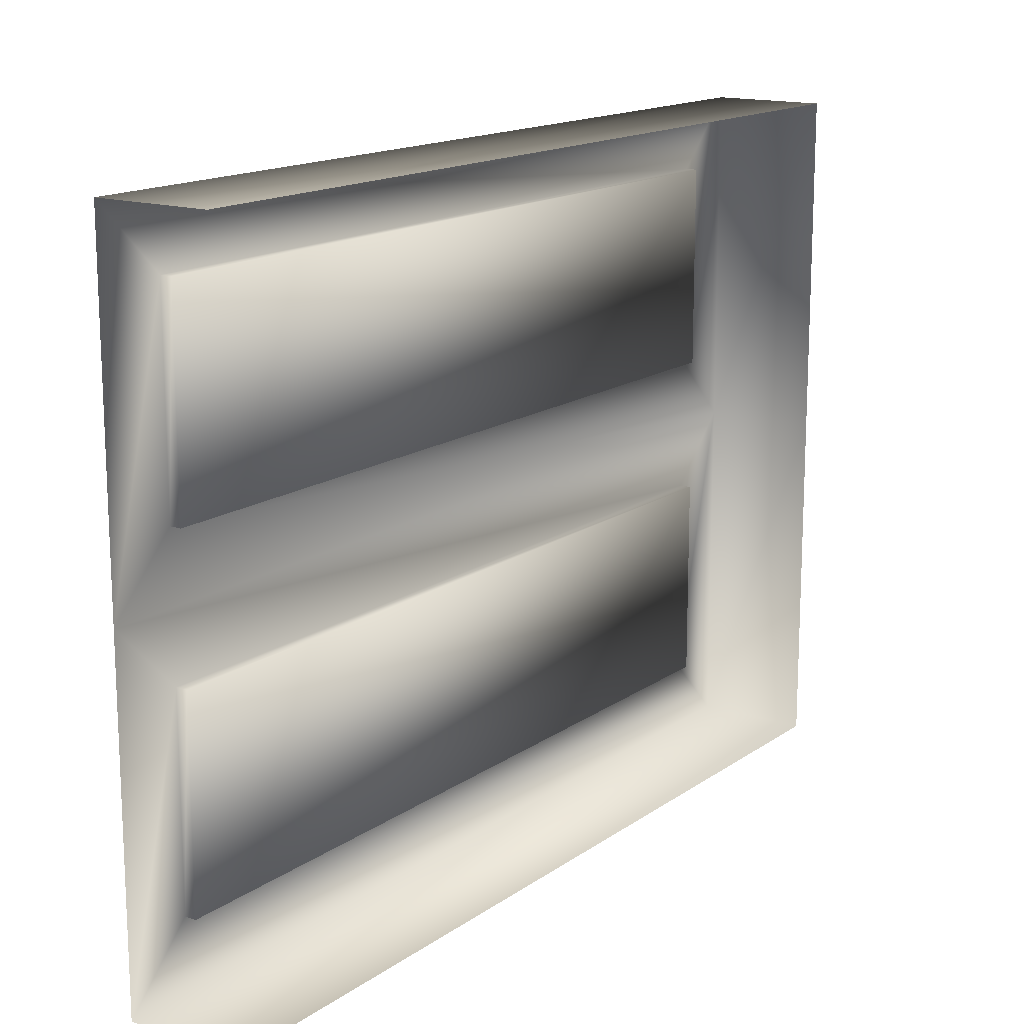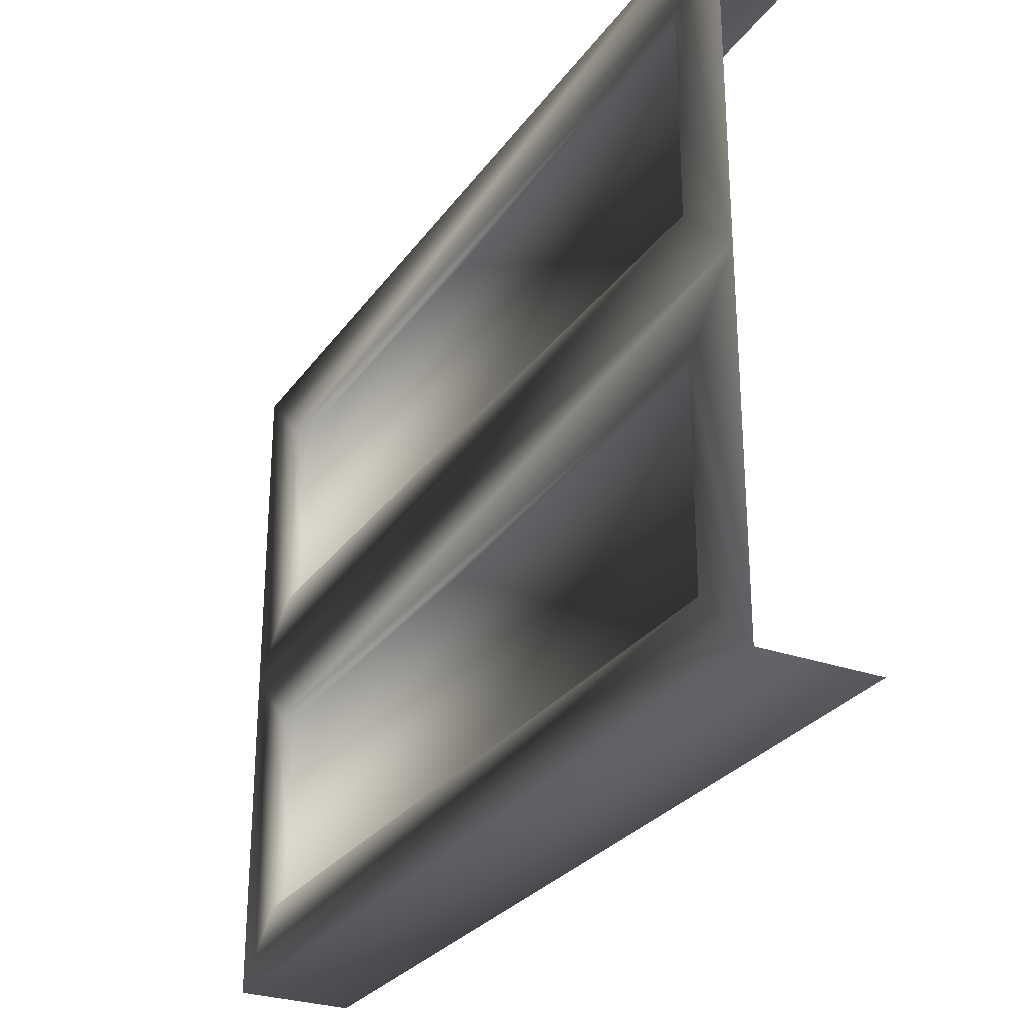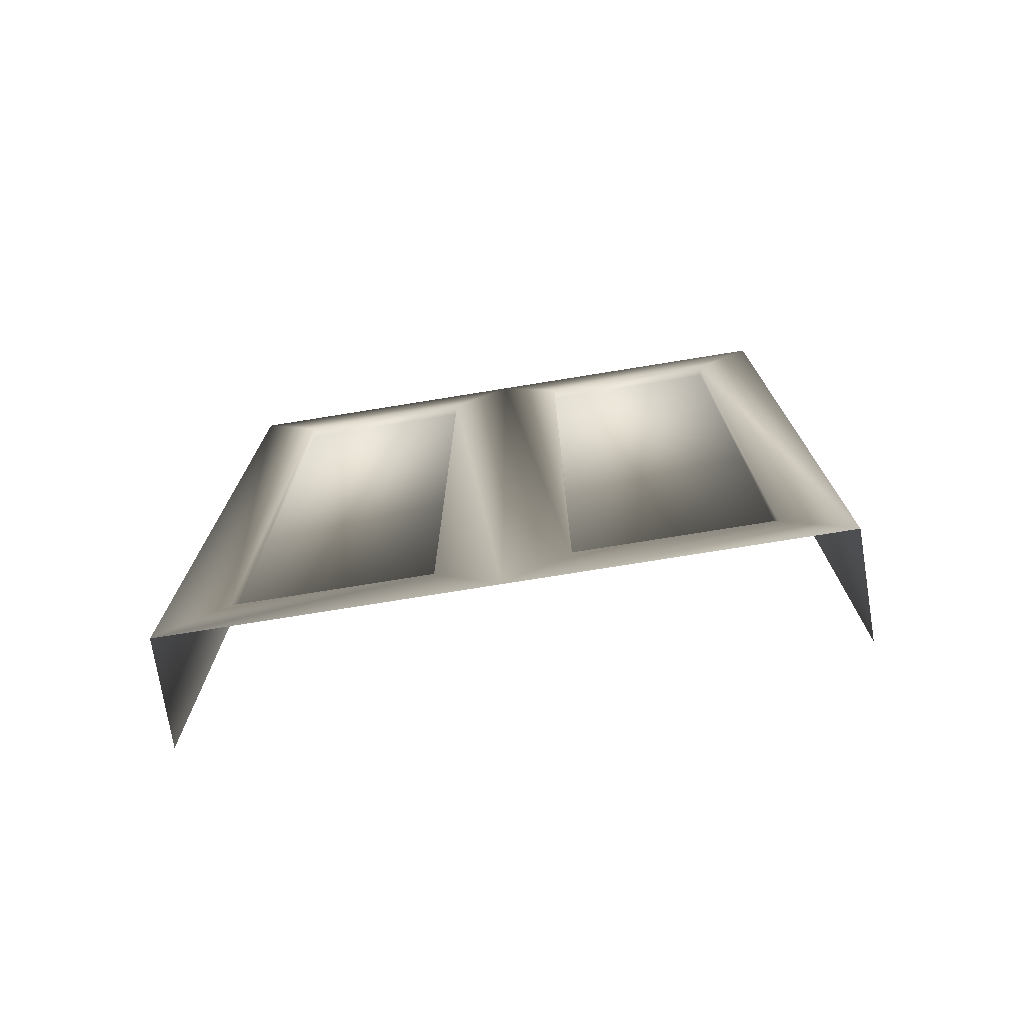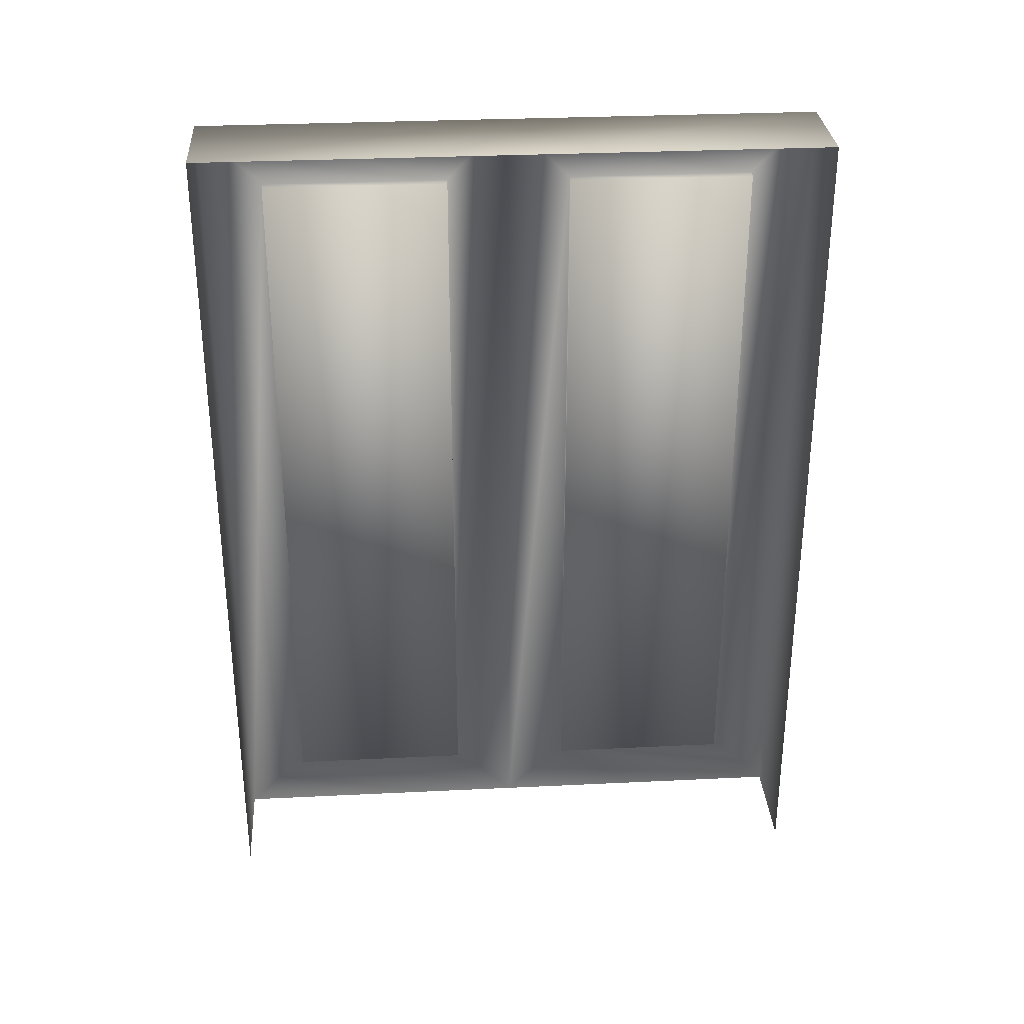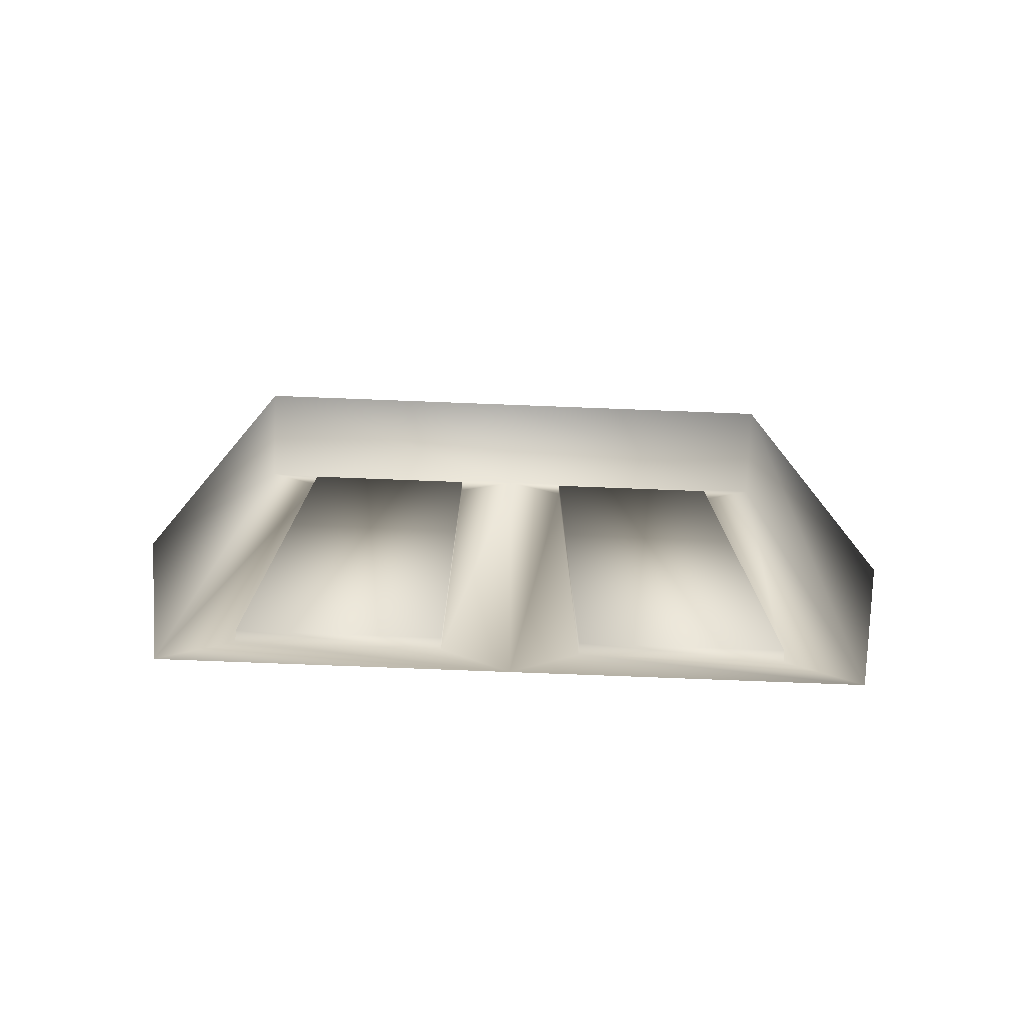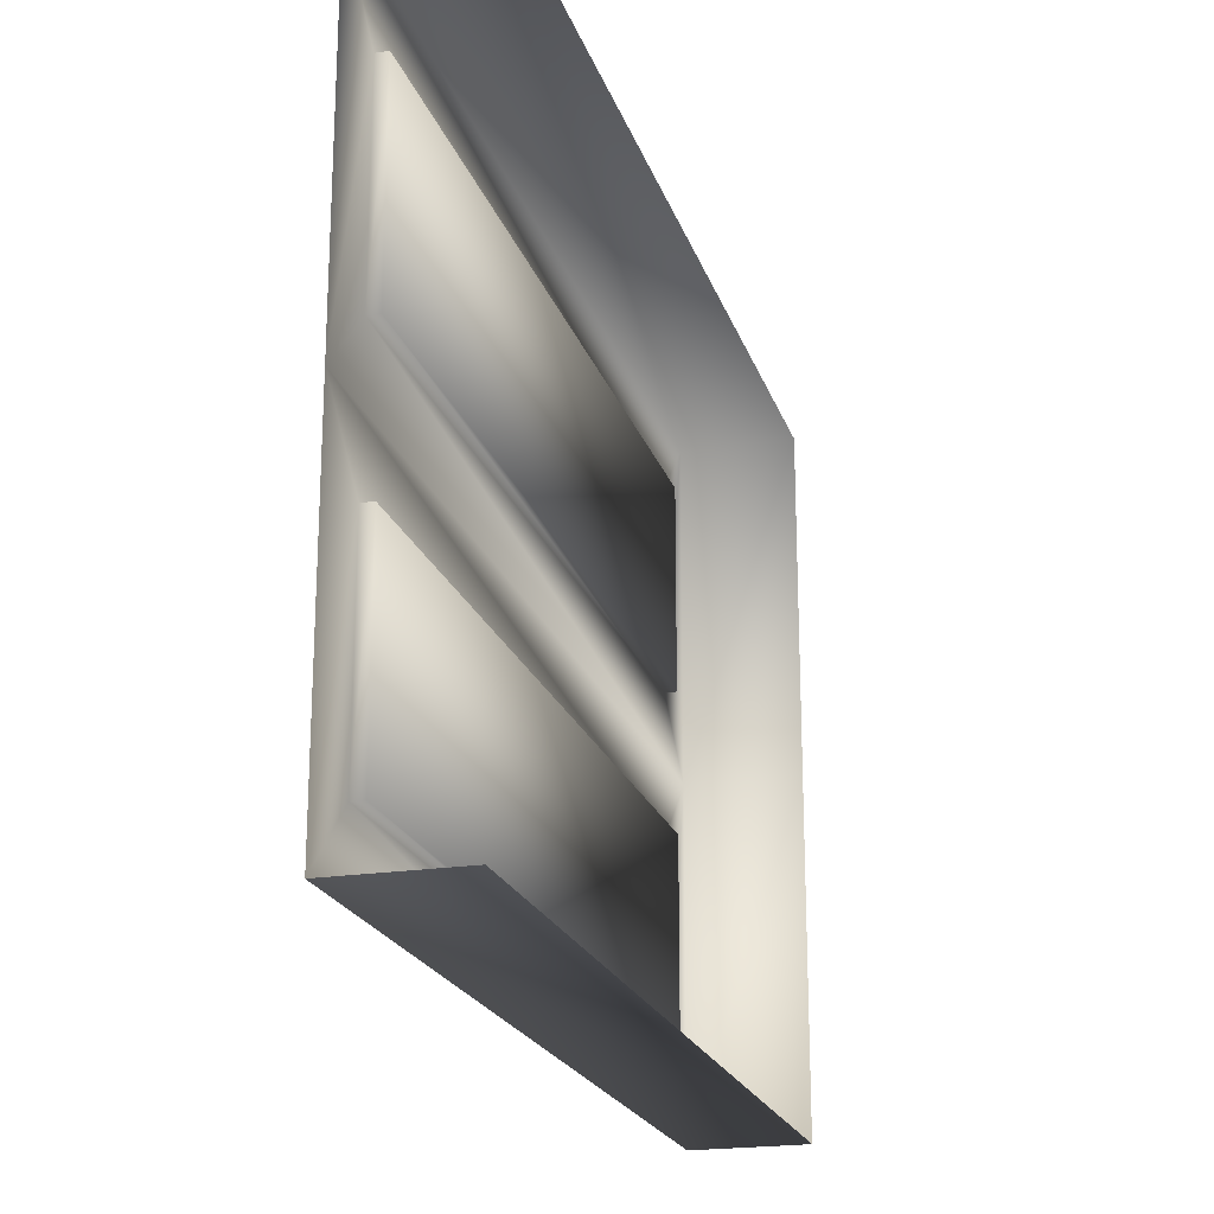
<metadata>
{"format":"obj","ext":"obj","renderer":"f3d","projection":"perspective","resolution":1024,"background":"white","views":[{"elev":15.3,"azim":35.0,"up":"+Z"},{"elev":-28.1,"azim":-28.1,"up":"+Z"},{"elev":-74.8,"azim":-80.8,"up":"+Y"},{"elev":30.8,"azim":86.0,"up":"+Y"},{"elev":-77.9,"azim":87.8,"up":"+Y"},{"elev":-21.0,"azim":15.7,"up":"+Z"}]}
</metadata>
<code>
v  195.9 31.89 14.91
v  195.9 31.89 26.59
v  195.9 77.47 26.59
v  195.9 77.47 14.91
v  201.7 27.97 50.02
v  201.7 81.38 50.02
v  195.2 81.38 50.02
v  195.2 27.97 50.02
v  201.7 81.38 30.51
v  195.2 81.38 30.51
v  201.7 81.38 11
v  201.7 27.97 11
v  195.2 27.97 11
v  195.2 81.38 11
v  195.9 31.89 34.42
v  195.9 31.89 46.1
v  195.9 77.47 46.1
v  195.9 77.47 34.42
v  195.2 27.97 30.51
v  195.2 31.89 26.59
v  195.2 31.89 14.91
v  195.2 77.47 26.59
v  195.2 77.47 14.91
v  195.2 31.89 46.1
v  195.2 31.89 34.42
v  195.2 77.47 46.1
v  195.2 77.47 34.42
o Doors
g Doors
f 1 2 3 4
f 5 6 7 8
f 6 9 10 7
f 11 12 13 14
f 15 16 17 18
f 9 11 14 10
f 13 19 20 21
f 19 10 22 20
f 10 14 23 22
f 14 13 21 23
f 19 8 24 25
f 8 7 26 24
f 7 10 27 26
f 10 19 25 27
f 21 20 2 1
f 20 22 3 2
f 22 23 4 3
f 23 21 1 4
f 25 24 16 15
f 24 26 17 16
f 26 27 18 17
f 27 25 15 18

</code>
